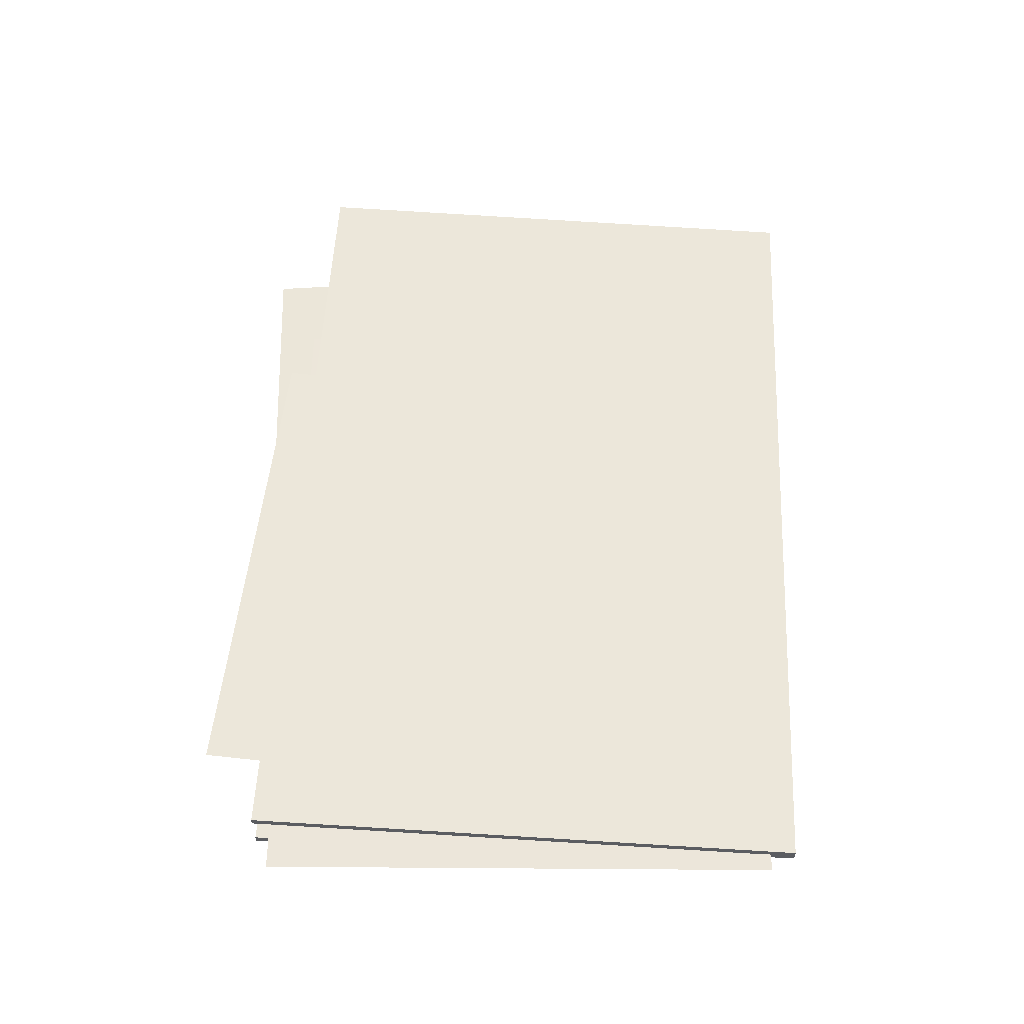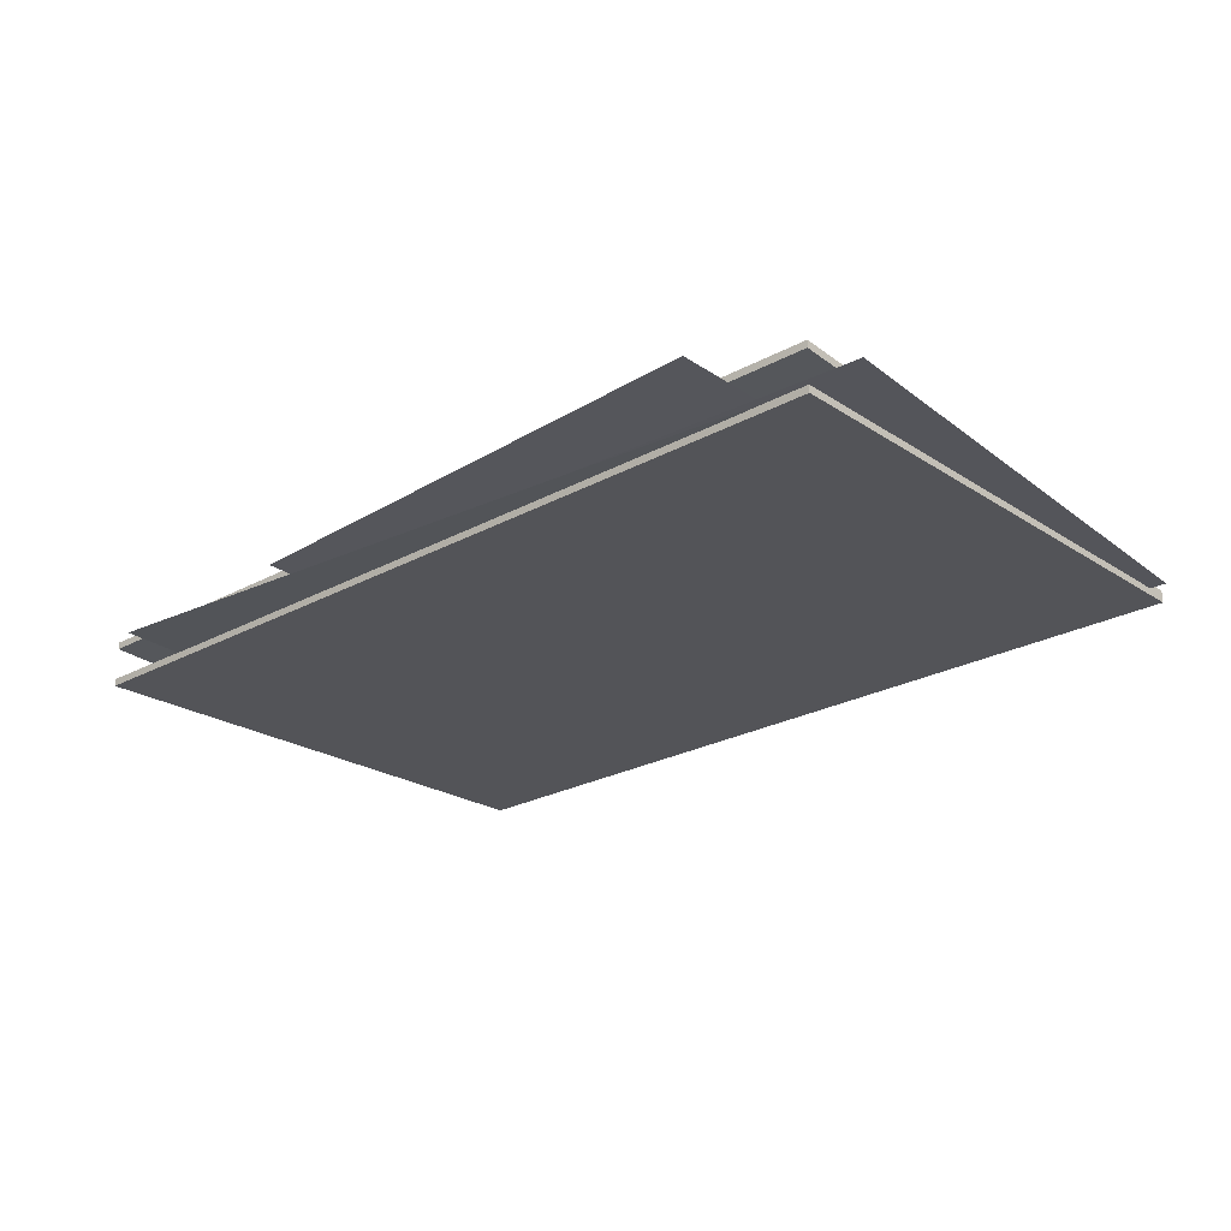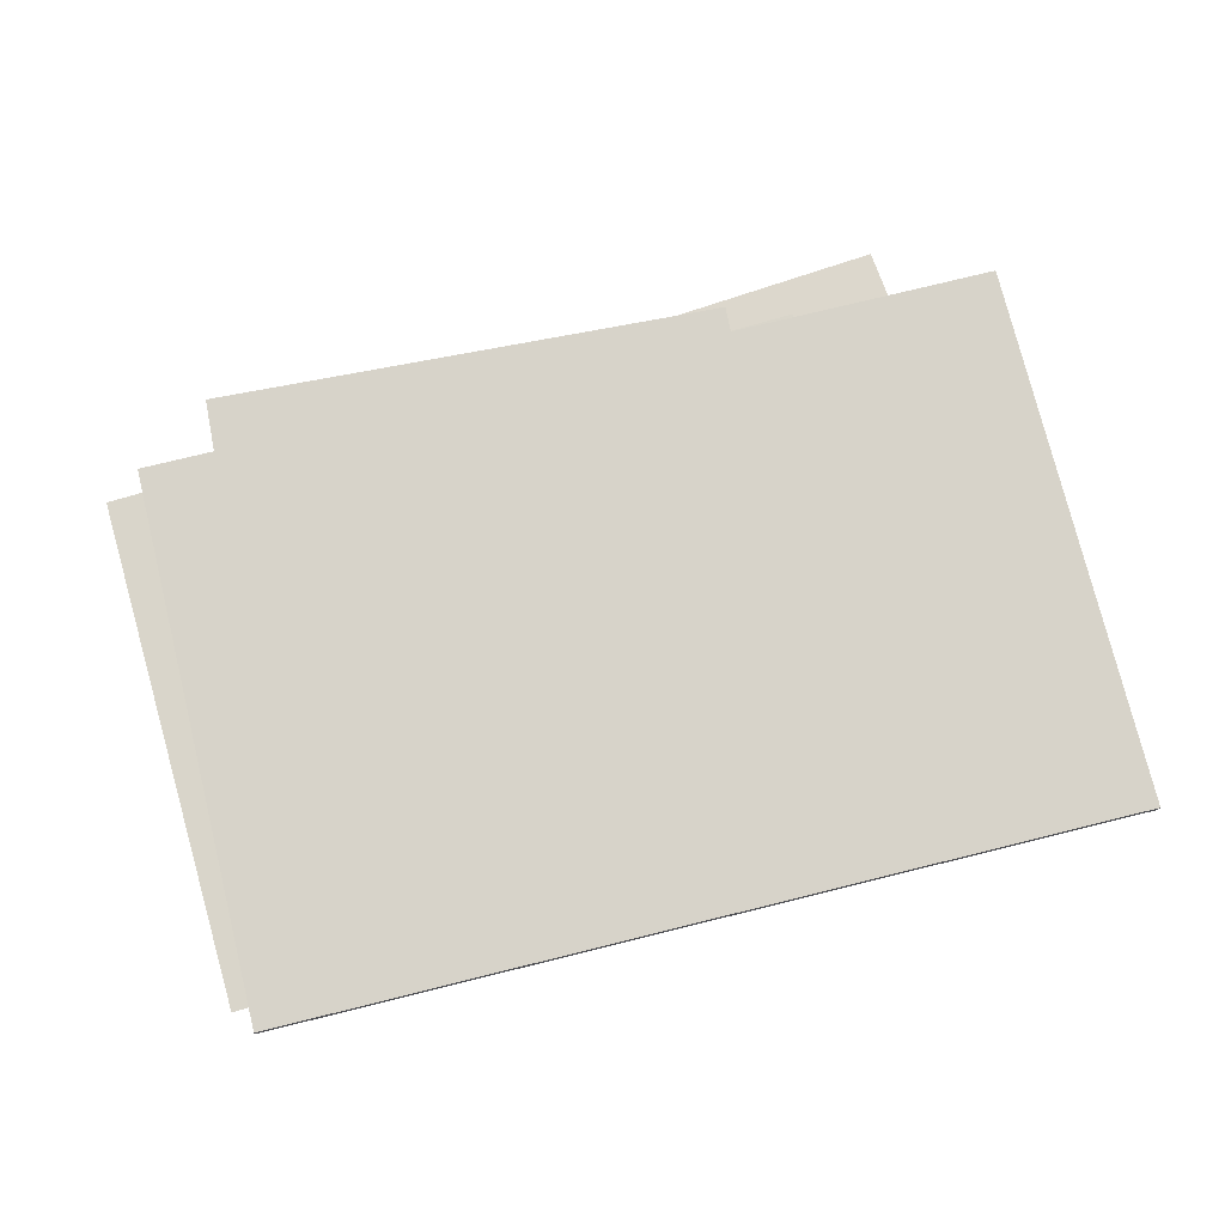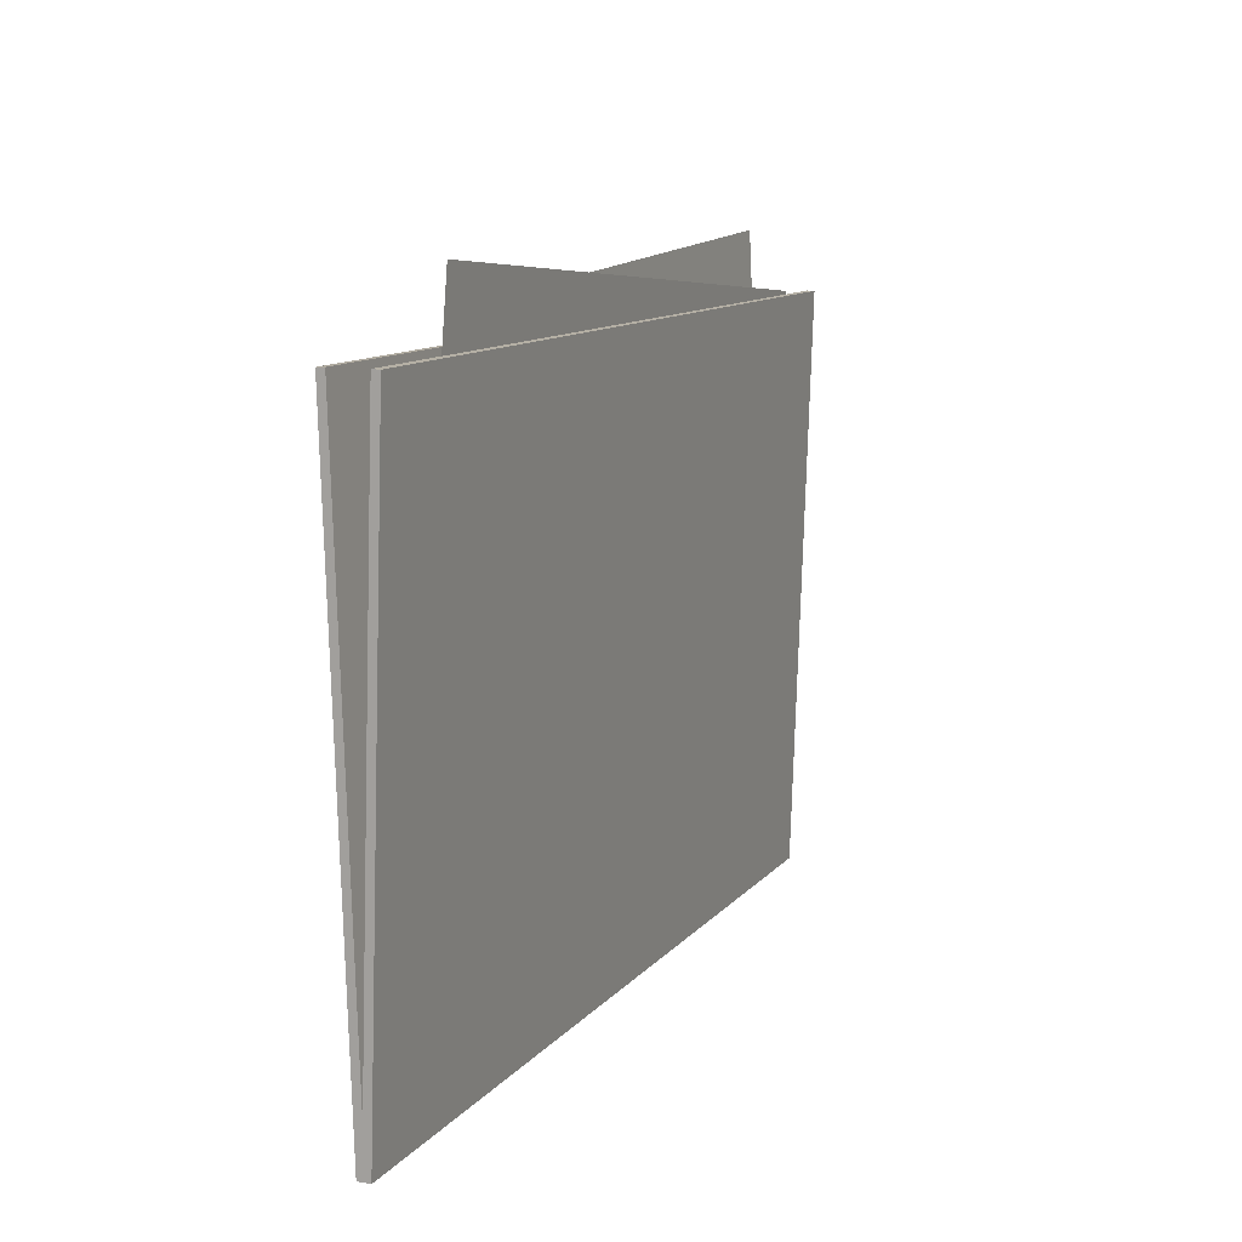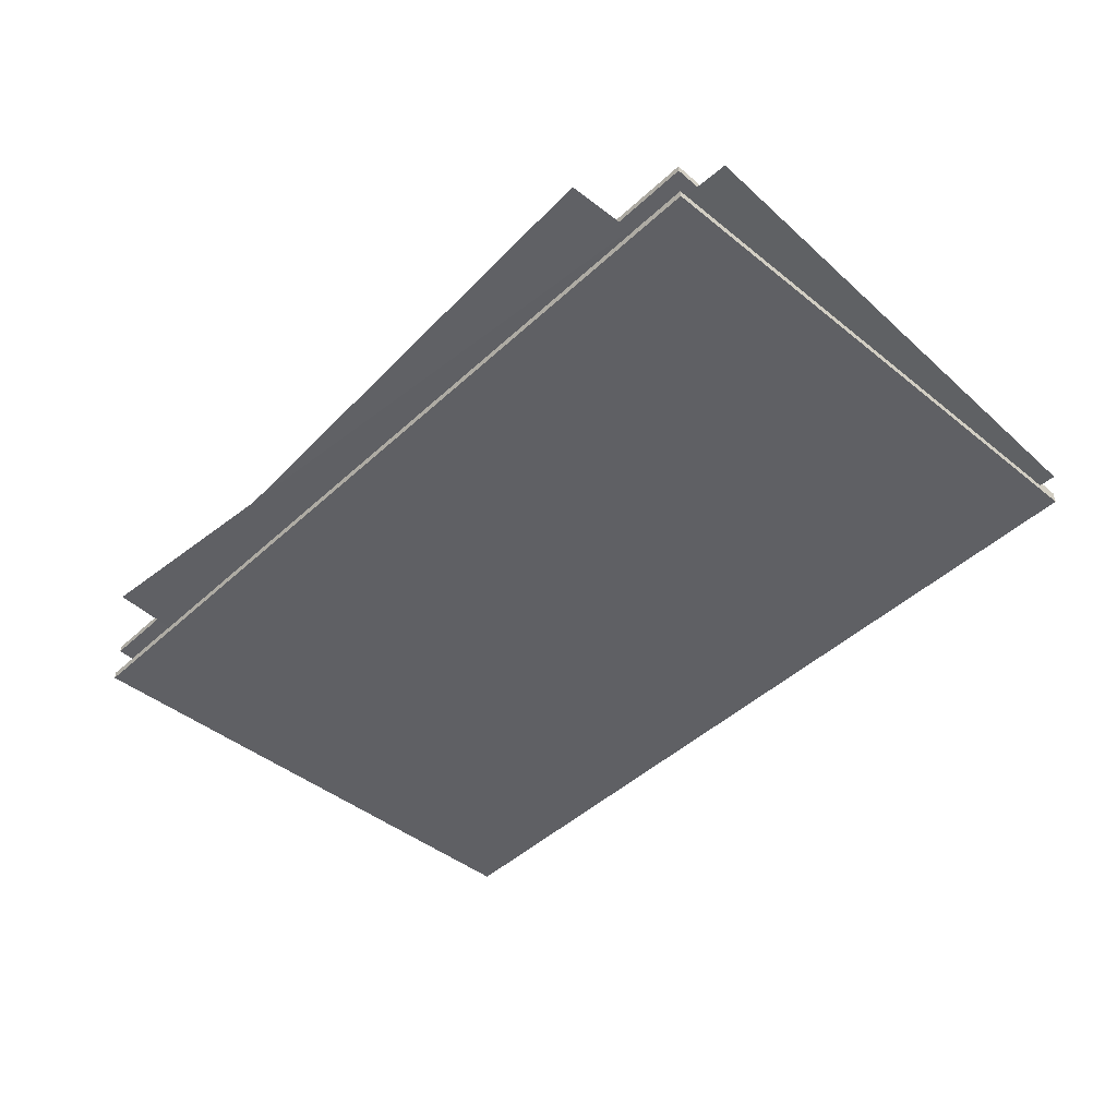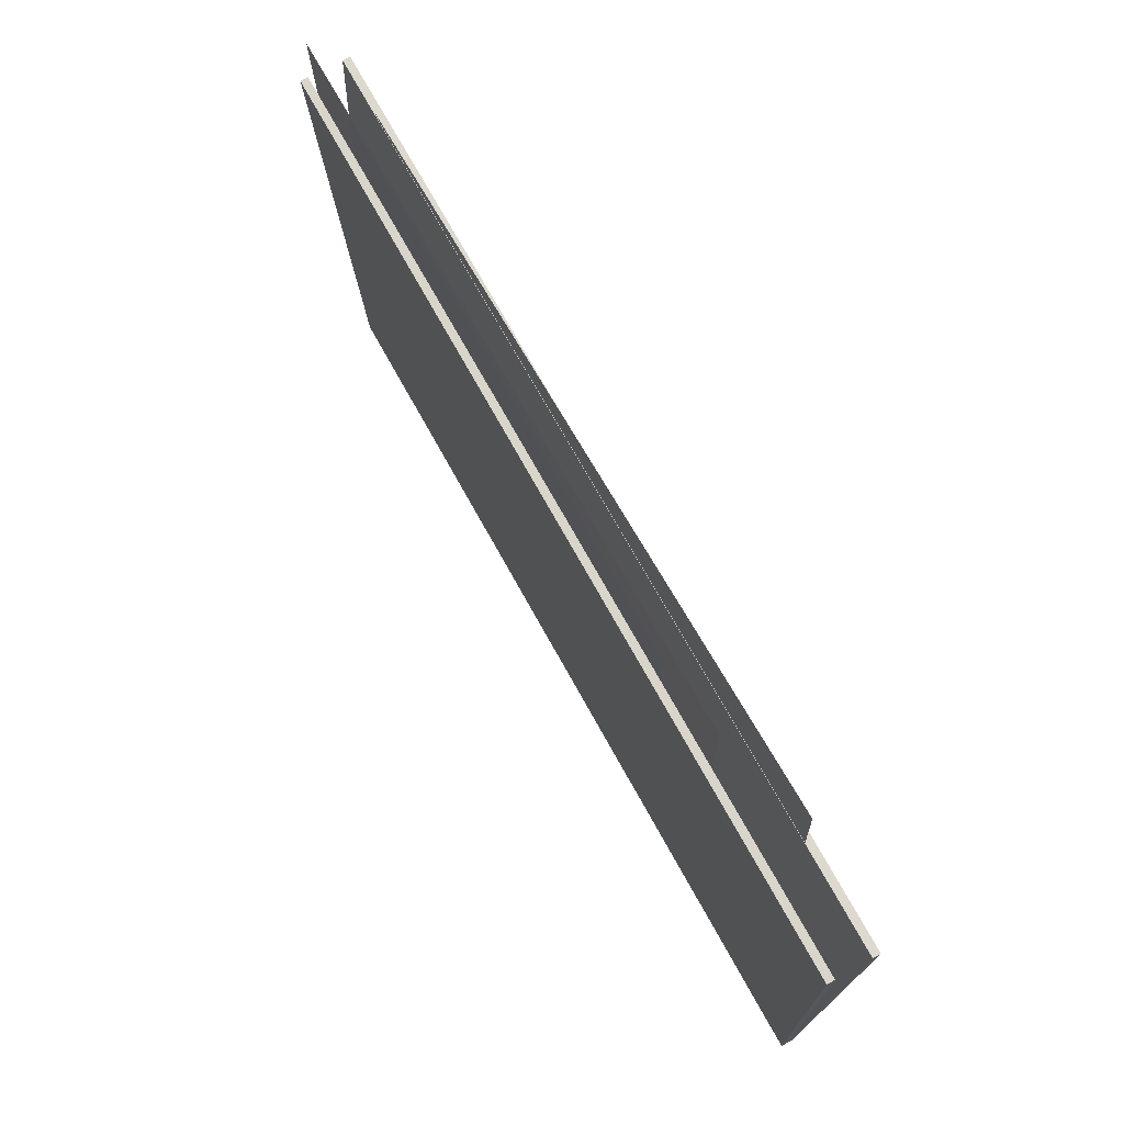
<metadata>
{"format":"obj","ext":"obj","renderer":"f3d","projection":"perspective","resolution":1024,"background":"white","views":[{"elev":54.6,"azim":-87.1,"up":"+Z"},{"elev":-24.9,"azim":-138.6,"up":"+Z"},{"elev":74.7,"azim":-13.9,"up":"+Z"},{"elev":10.8,"azim":112.7,"up":"+Y"},{"elev":-46.2,"azim":-133.6,"up":"+Z"},{"elev":72.8,"azim":61.0,"up":"+Y"}]}
</metadata>
<code>
g Mesh_Global_Tools_CartonDessin
v -0.197 0.1773 0.007901
v -0.2086 -0.04485 0.001487
v 0.096 -0.0608 0.0006444
v 0.1076 0.1613 0.007059
v 0.1615 0.143 -0.009643
v 0.265 0.04743 -0.00655
v 0.265 -0.1807 0.0008269
v -0.242 -0.1807 0.0008269
v -0.1491 0.143 -0.009643
v -0.242 0.04256 -0.006393
v -0.242 -0.1808 -0.003458
v 0.265 -0.1808 -0.003458
v 0.265 0.04649 -0.01081
v 0.1606 0.1429 -0.01393
v -0.1483 0.1429 -0.01393
v -0.242 0.04158 -0.01065
v -0.242 -0.1807 0.0008269
v 0.265 -0.1807 0.0008269
v 0.265 -0.1808 -0.003458
v -0.242 -0.1808 -0.003458
v 0.265 -0.1807 0.0008269
v 0.265 0.04743 -0.00655
v 0.265 0.04649 -0.01081
v 0.265 -0.1808 -0.003458
v 0.265 0.143 -0.009643
v 0.1615 0.143 -0.009643
v 0.1606 0.1429 -0.01393
v 0.265 0.1429 -0.01393
v -0.242 -0.1807 0.0008269
v -0.242 -0.1808 -0.003458
v -0.242 0.04158 -0.01065
v -0.242 0.04256 -0.006393
v -0.242 0.1429 -0.01393
v -0.242 0.143 -0.009643
v 0.1661 0.143 0.009643
v 0.265 0.05034 0.006645
v 0.265 -0.1807 -0.0008269
v -0.242 -0.1807 -0.000827
v -0.1531 0.143 0.009643
v -0.242 0.04549 0.006488
v -0.242 -0.1808 0.003458
v 0.265 -0.1808 0.003458
v 0.265 0.0513 0.01096
v 0.1672 0.1429 0.01393
v -0.1542 0.1429 0.01393
v -0.242 0.04648 0.01081
v -0.242 -0.1807 -0.000827
v 0.265 -0.1807 -0.0008269
v 0.265 -0.1808 0.003458
v -0.242 -0.1808 0.003458
v 0.265 -0.1807 -0.0008269
v 0.265 0.05034 0.006645
v 0.265 0.0513 0.01096
v 0.265 -0.1808 0.003458
v 0.265 0.143 0.009643
v 0.1661 0.143 0.009643
v 0.1672 0.1429 0.01393
v 0.265 0.1429 0.01393
v -0.242 0.143 0.009643
v -0.242 0.04549 0.006488
v -0.242 0.04648 0.01081
v -0.242 0.1429 0.01393
v 0.265 0.04743 -0.00655
v 0.1615 0.143 -0.009643
v 0.265 0.143 -0.009643
v 0.1606 0.1429 -0.01393
v 0.265 0.04649 -0.01081
v 0.265 0.1429 -0.01393
v 0.265 0.04649 -0.01081
v 0.265 0.04743 -0.00655
v 0.265 0.143 -0.009643
v 0.265 0.1429 -0.01393
v 0.1606 0.1429 -0.01393
v 0.1615 0.143 -0.009643
v -0.1491 0.143 -0.009643
v -0.1483 0.1429 -0.01393
v 0.1661 0.143 0.009643
v 0.265 0.143 0.009643
v 0.265 0.05034 0.006645
v 0.265 0.0513 0.01096
v 0.265 0.1429 0.01393
v 0.1672 0.1429 0.01393
v 0.265 0.05034 0.006645
v 0.265 0.143 0.009643
v 0.265 0.1429 0.01393
v 0.265 0.0513 0.01096
v 0.1661 0.143 0.009643
v -0.1531 0.143 0.009643
v -0.1542 0.1429 0.01393
v 0.1672 0.1429 0.01393
v -0.1491 0.143 -0.009643
v -0.242 0.04256 -0.006393
v -0.242 0.143 -0.009643
v -0.242 0.04158 -0.01065
v -0.1483 0.1429 -0.01393
v -0.242 0.1429 -0.01393
v -0.242 0.04549 0.006488
v -0.242 0.143 0.009643
v -0.1531 0.143 0.009643
v -0.1542 0.1429 0.01393
v -0.242 0.1429 0.01393
v -0.242 0.04648 0.01081
v -0.242 0.04549 0.006488
v -0.242 -0.1807 -0.000827
v -0.242 -0.1808 0.003458
v -0.242 0.04648 0.01081
v -0.1483 0.1429 -0.01393
v -0.1491 0.143 -0.009643
v -0.242 0.143 -0.009643
v -0.242 0.1429 -0.01393
v -0.1531 0.143 0.009643
v -0.242 0.143 0.009643
v -0.242 0.1429 0.01393
v -0.1542 0.1429 0.01393
v -0.265 0.1327 -8.345e-10
v -0.252 -0.167 -8.345e-10
v 0.1588 -0.1492 -8.345e-10
v 0.1458 0.1504 -8.345e-10
v -0.2065 0.1448 -0.009886
v -0.1803 -0.1538 0.001018
v 0.2293 -0.1177 -0.0002971
v 0.203 0.1808 -0.0112
g Mesh_Global_Tools_CartonDessin_0
f 3 2 1
f 4 3 1
f 7 6 5
f 5 8 7
f 5 9 8
f 9 10 8
f 13 12 11
f 11 14 13
f 11 15 14
f 11 16 15
f 19 18 17
f 20 19 17
f 23 22 21
f 24 23 21
f 27 26 25
f 28 27 25
f 31 30 29
f 29 32 31
f 32 33 31
f 32 34 33
f 37 36 35
f 35 38 37
f 35 39 38
f 39 40 38
f 43 42 41
f 41 44 43
f 41 45 44
f 41 46 45
f 49 48 47
f 50 49 47
f 53 52 51
f 54 53 51
f 57 56 55
f 58 57 55
f 61 60 59
f 62 61 59
f 65 64 63
f 68 67 66
f 71 70 69
f 72 71 69
f 75 74 73
f 76 75 73
f 79 78 77
f 82 81 80
f 85 84 83
f 86 85 83
f 89 88 87
f 90 89 87
f 93 92 91
f 96 95 94
f 99 98 97
f 102 101 100
f 105 104 103
f 106 105 103
f 109 108 107
f 110 109 107
f 113 112 111
f 114 113 111
f 117 116 115
f 118 117 115
f 121 120 119
f 122 121 119

</code>
